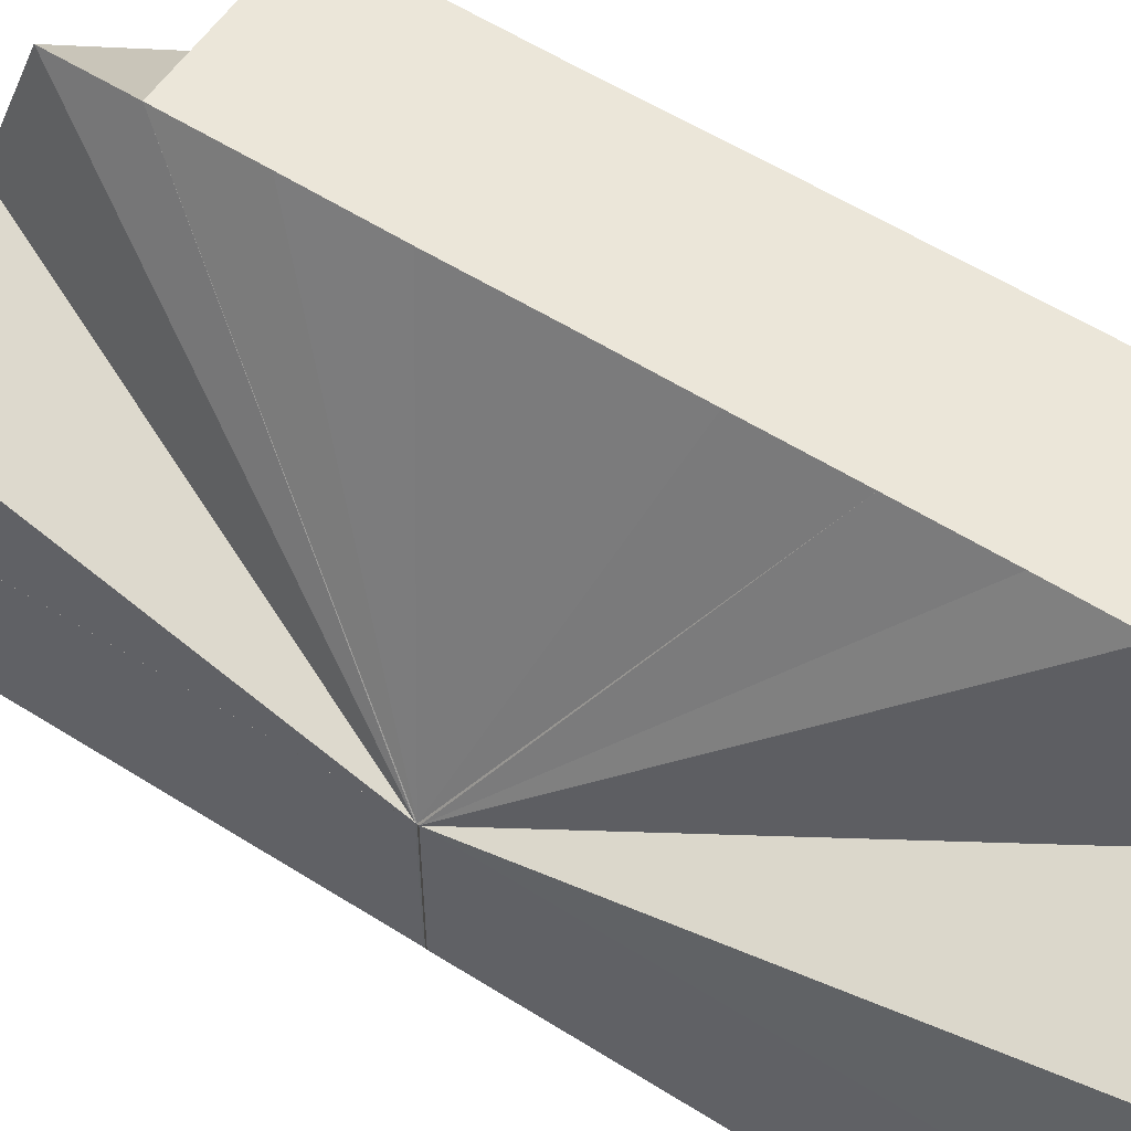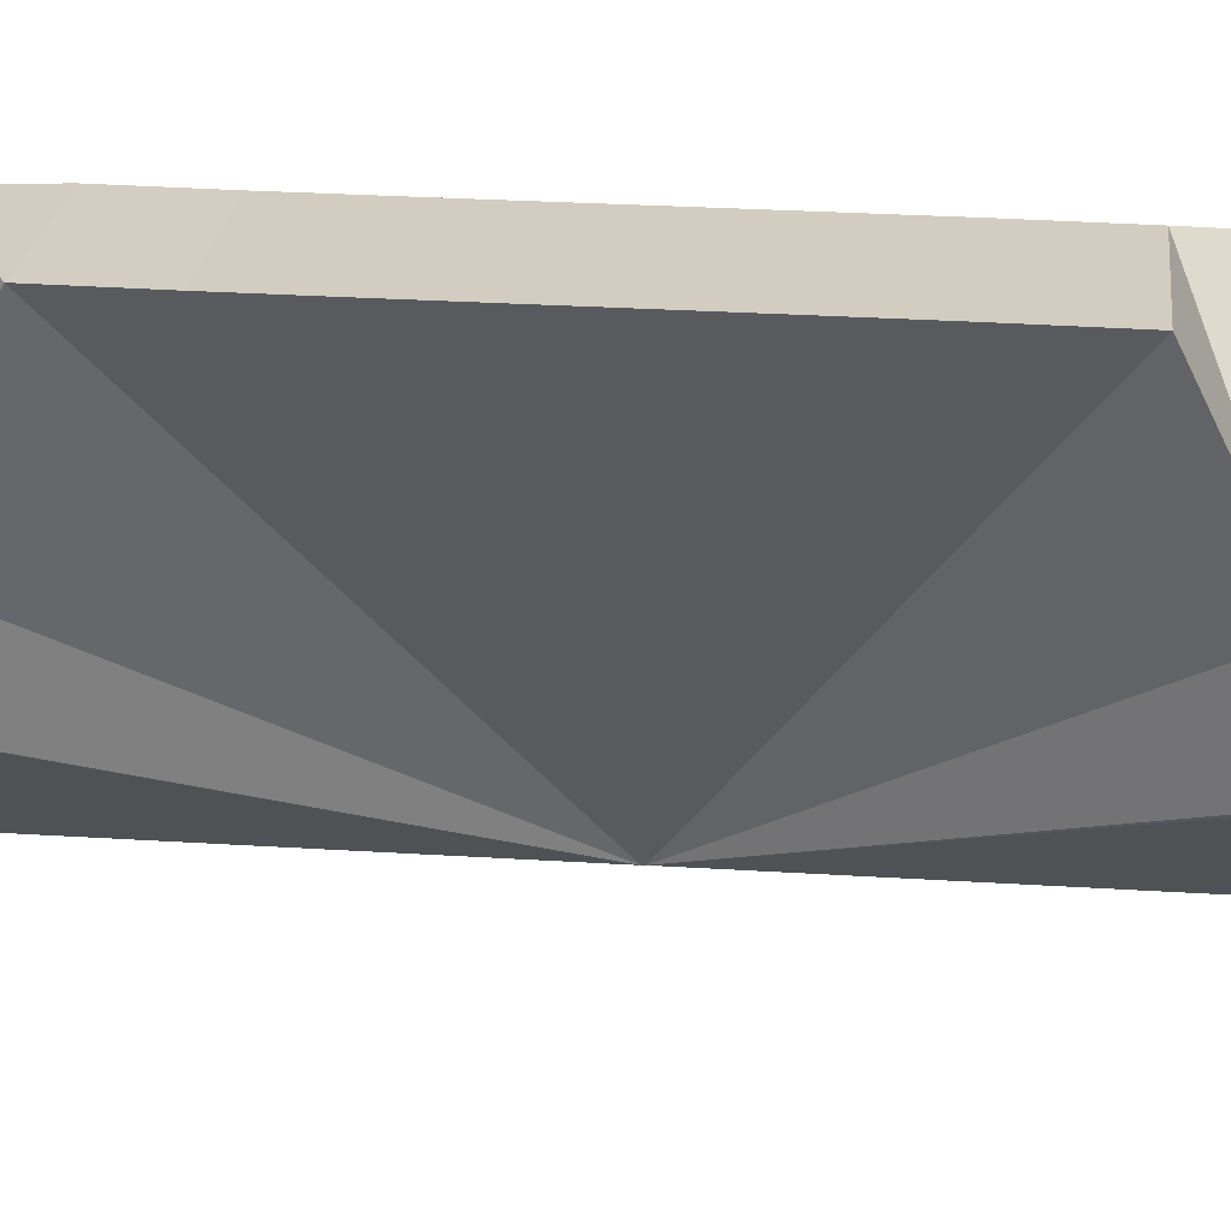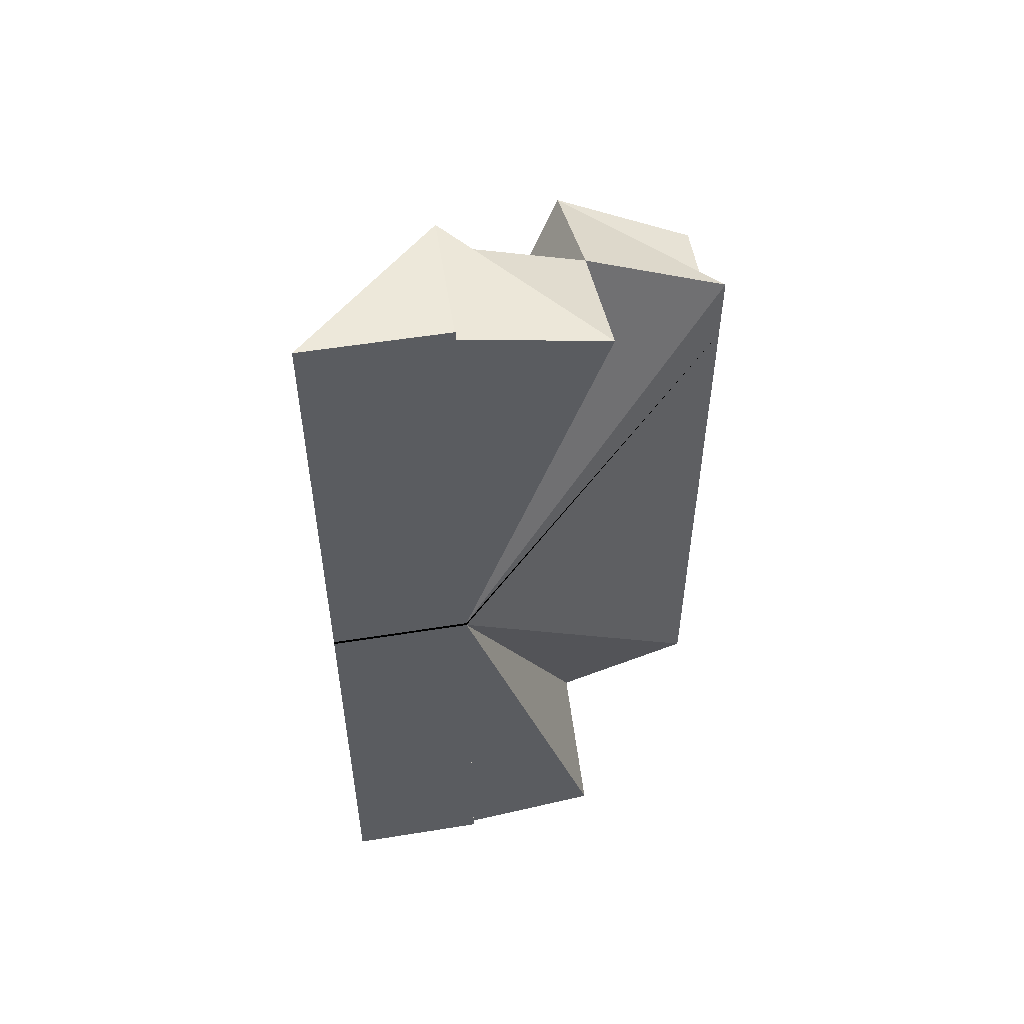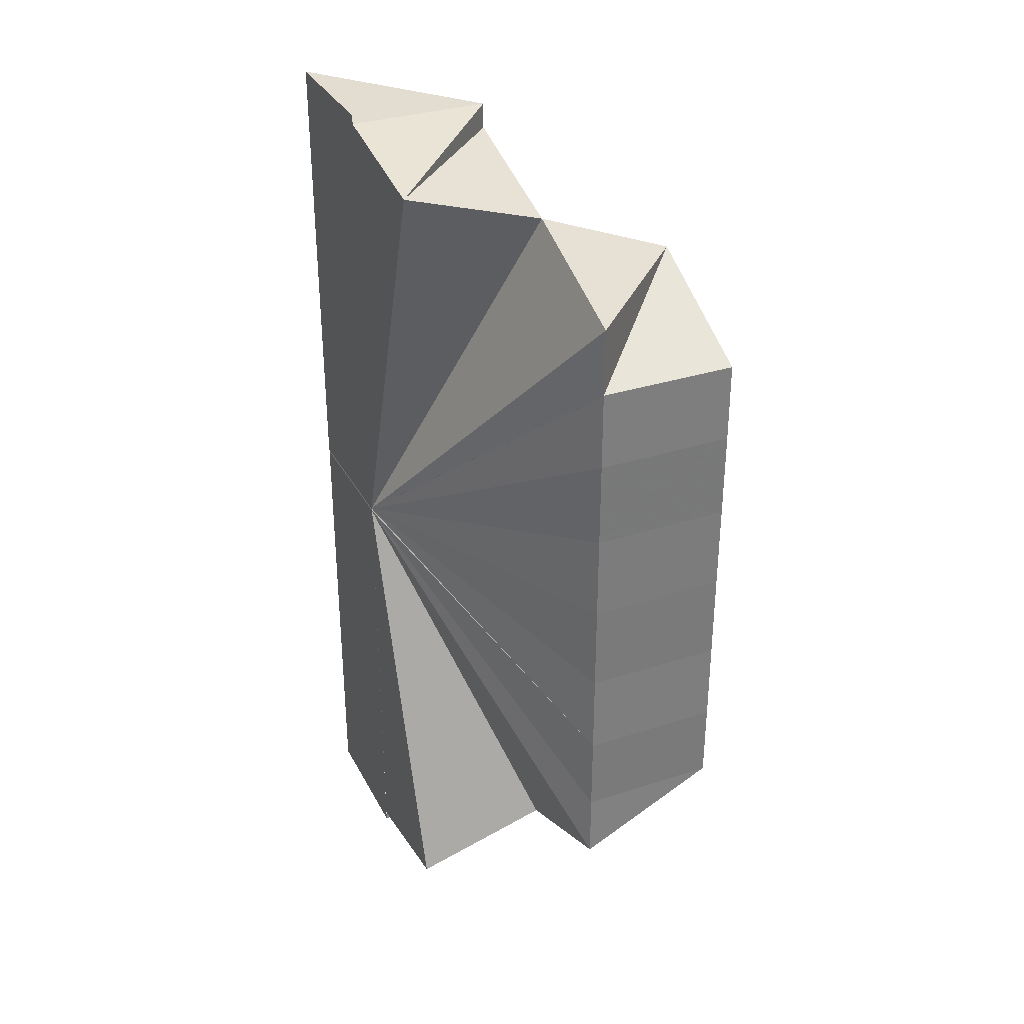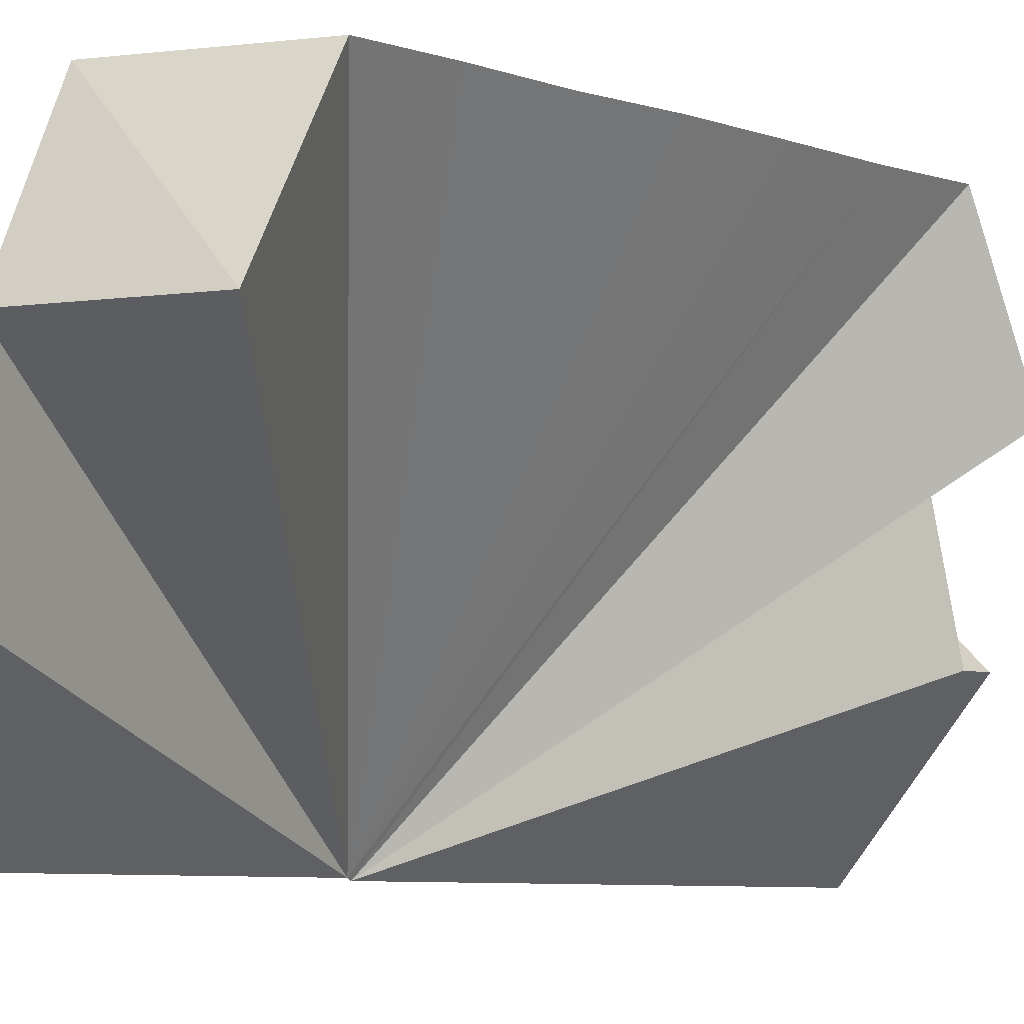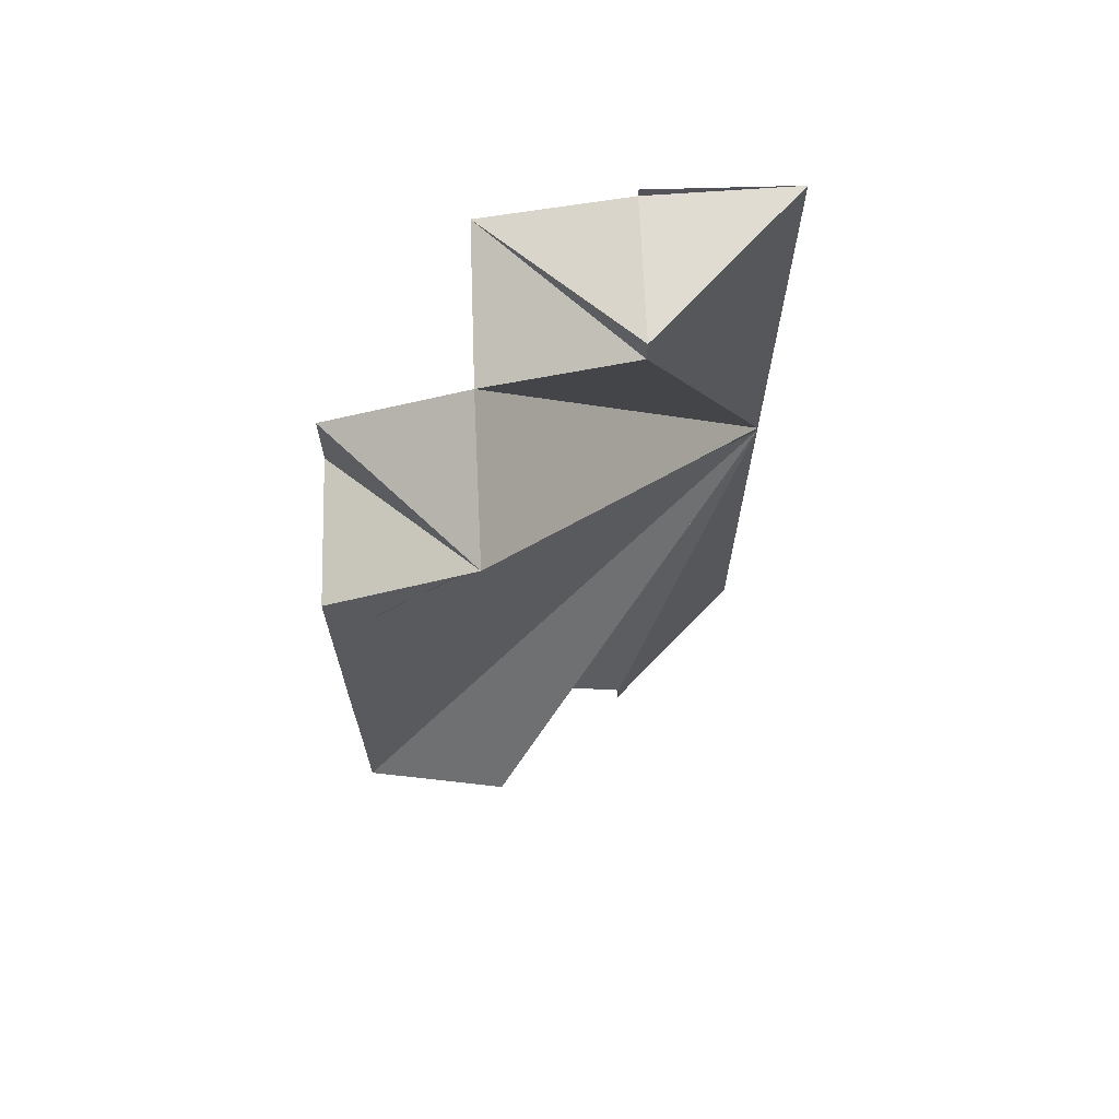
<metadata>
{"format":"obj","ext":"obj","renderer":"f3d","projection":"perspective","resolution":1024,"background":"white","views":[{"elev":56.7,"azim":123.5,"up":"+Y"},{"elev":24.6,"azim":-83.9,"up":"+Y"},{"elev":53.2,"azim":81.1,"up":"+Z"},{"elev":32.6,"azim":156.0,"up":"+Z"},{"elev":-7.0,"azim":-134.5,"up":"+Y"},{"elev":67.5,"azim":-92.0,"up":"+Z"}]}
</metadata>
<code>
o 1903
v 2163 1872 11.07
v 2163 1872 11.04
v 2163 1872 11.04
v 2163 1872 11.05
v 2163 1872 11.05
v 2163 1872 11.07
v 2163 1872 11.04
v 2163 1872 11.07
v 2163 1872 11.04
v 2163 1872 11.04
v 2163 1872 11.07
v 2163 1872 11.04
v 2163 1872 11.04
v 2163 1872 11.04
v 2163 1872 11.04
v 2163 1872 11.04
v 2163 1872 11.04
v 2163 1872 11.04
v 2163 1872 11.04
v 2163 1872 11.04
v 2163 1872 11.04
v 2163 1872 11.07
v 2163 1872 11.05
v 2163 1872 11.07
v 2163 1872 11.08
v 2163 1872 11.09
v 2163 1872 11.09
v 2163 1872 11.1
v 2163 1872 11.1
v 2163 1872 11.1
v 2163 1872 11.1
v 2163 1872 11.1
v 2163 1872 11.1
v 2163 1872 11.07
v 2163 1872 11.08
v 2163 1872 11.1
v 2163 1872 11.07
v 2163 1872 11.1
v 2163 1872 11.1
v 2163 1872 11.1
v 2163 1872 11.1
v 2163 1872 11.1
v 2163 1872 11.1
v 2163 1872 11.1
v 2163 1872 11.07
v 2163 1872 11.1
v 2163 1872 11.07
v 2163 1872 11.07
v 2163 1872 11.09
v 2163 1872 11.09
v 2163 1872 11.1
v 2163 1872 11.07
v 2163 1872 11.07
v 2163 1872 11.07
v 2163 1872 11.09
v 2163 1872 11.09
v 2163 1872 11.09
v 2163 1872 11.07
v 2163 1872 11.08
v 2163 1872 11.08
v 2163 1872 11.09
v 2163 1872 11.06
v 2163 1872 11.06
v 2163 1872 11.07
v 2163 1872 11.08
v 2163 1872 11.08
v 2163 1872 11.08
v 2163 1872 11.08
v 2163 1872 11.07
v 2163 1872 11.07
v 2163 1872 11.06
v 2163 1872 11.07
v 2163 1872 11.06
v 2163 1872 11.06
v 2163 1872 11.06
v 2163 1872 11.06
v 2163 1872 11.07
v 2163 1872 11.04
v 2163 1872 11.05
v 2163 1872 11.06
v 2163 1872 11.05
v 2163 1872 11.05
v 2163 1872 11.05
v 2163 1872 11.07
v 2163 1872 11.04
v 2163 1872 11.04
v 2163 1872 11.04
v 2163 1872 11.04
v 2163 1872 11.04
v 2163 1872 11.04
v 2163 1872 11.07
v 2163 1872 11.05
v 2163 1872 11.05
v 2163 1872 11.04
v 2163 1872 11.04
v 2163 1872 11.05
v 2163 1872 11.07
v 2163 1872 11.09
v 2163 1872 11.09
v 2163 1872 11.09
v 2163 1872 11.1
v 2163 1872 11.07
v 2163 1872 11.1
v 2163 1872 11.09
v 2163 1872 11.1
v 2163 1872 11.1
v 2163 1872 11.07
v 2163 1872 11.1
v 2163 1872 11.1
v 2163 1872 11.07
v 2163 1872 11.1
v 2163 1872 11.1
v 2163 1872 11.1
f 1 2 3
f 1 4 5
f 6 7 2
f 8 9 7
f 10 9 11
f 8 12 13
f 14 9 15
f 16 15 17
f 18 14 19
f 20 19 21
f 8 22 23
f 22 24 25
f 24 26 27
f 24 28 29
f 30 28 31
f 32 31 33
f 34 27 35
f 34 29 36
f 37 36 38
f 37 39 40
f 41 42 38
f 43 44 42
f 34 45 46
f 45 47 48
f 49 50 45
f 50 51 52
f 53 48 54
f 55 45 53
f 56 57 55
f 53 45 58
f 59 56 60
f 60 55 53
f 61 55 60
f 58 62 4
f 58 63 62
f 58 64 63
f 58 65 64
f 58 35 65
f 25 60 66
f 66 60 53
f 67 59 66
f 68 66 69
f 69 66 53
f 70 67 69
f 71 69 53
f 72 69 71
f 73 70 71
f 74 71 53
f 75 71 74
f 76 73 74
f 74 53 77
f 77 53 6
f 6 78 77
f 79 74 77
f 80 74 79
f 81 76 79
f 82 79 77
f 23 79 82
f 83 81 82
f 84 83 85
f 86 87 88
f 89 90 91
f 92 93 94
f 95 96 97
f 98 99 100
f 98 101 99
f 102 103 104
f 105 106 107
f 108 109 110
f 111 112 113

</code>
